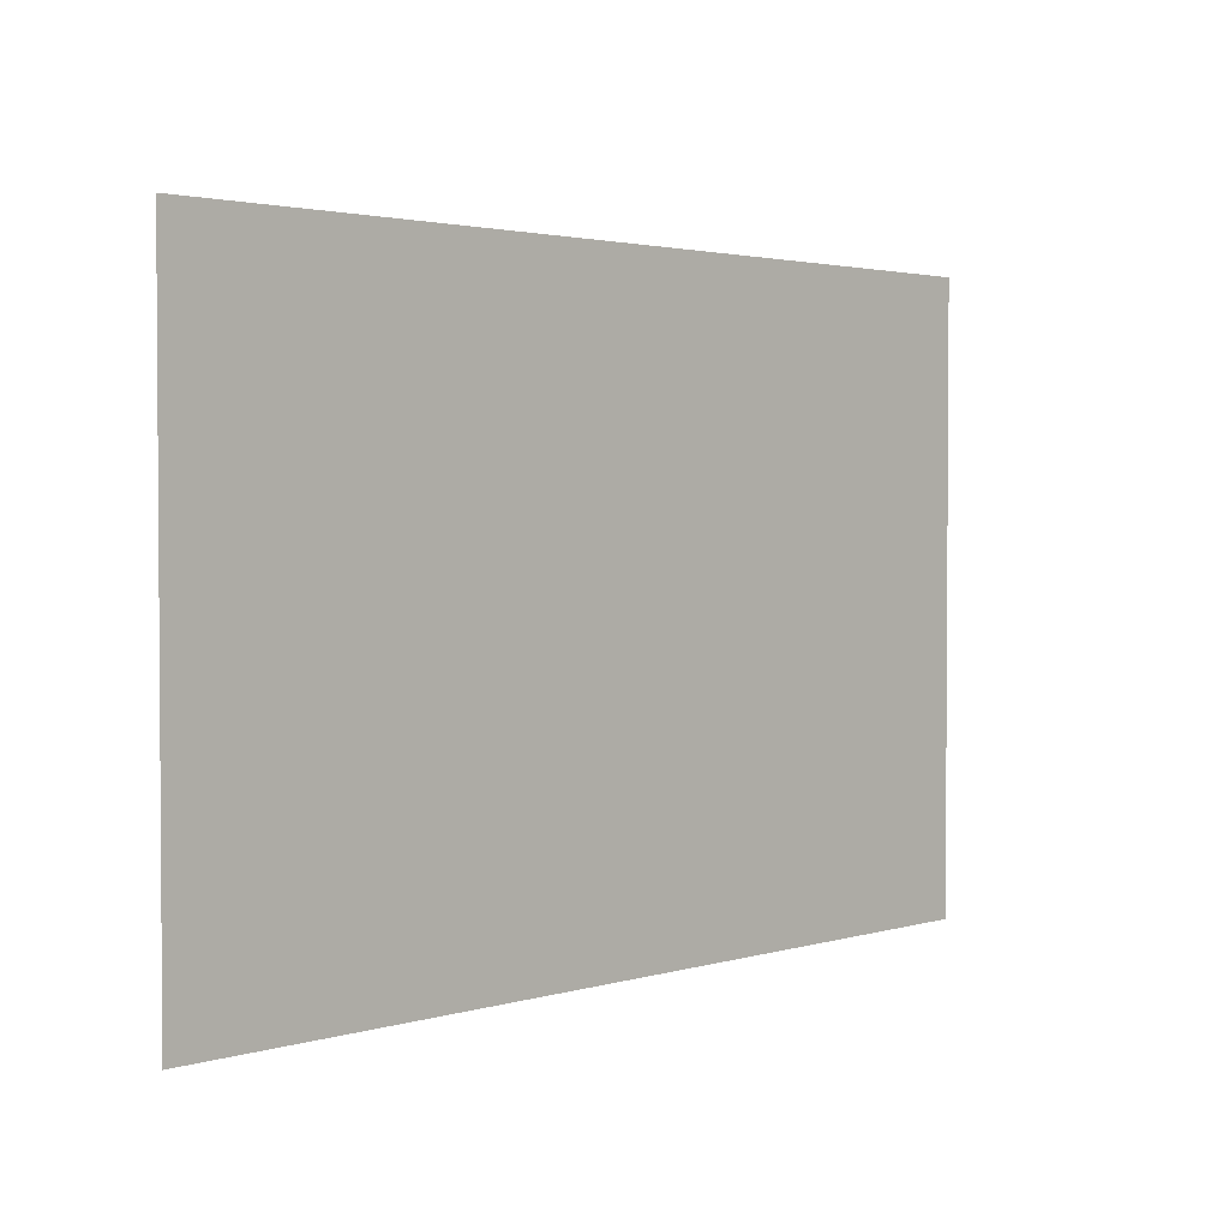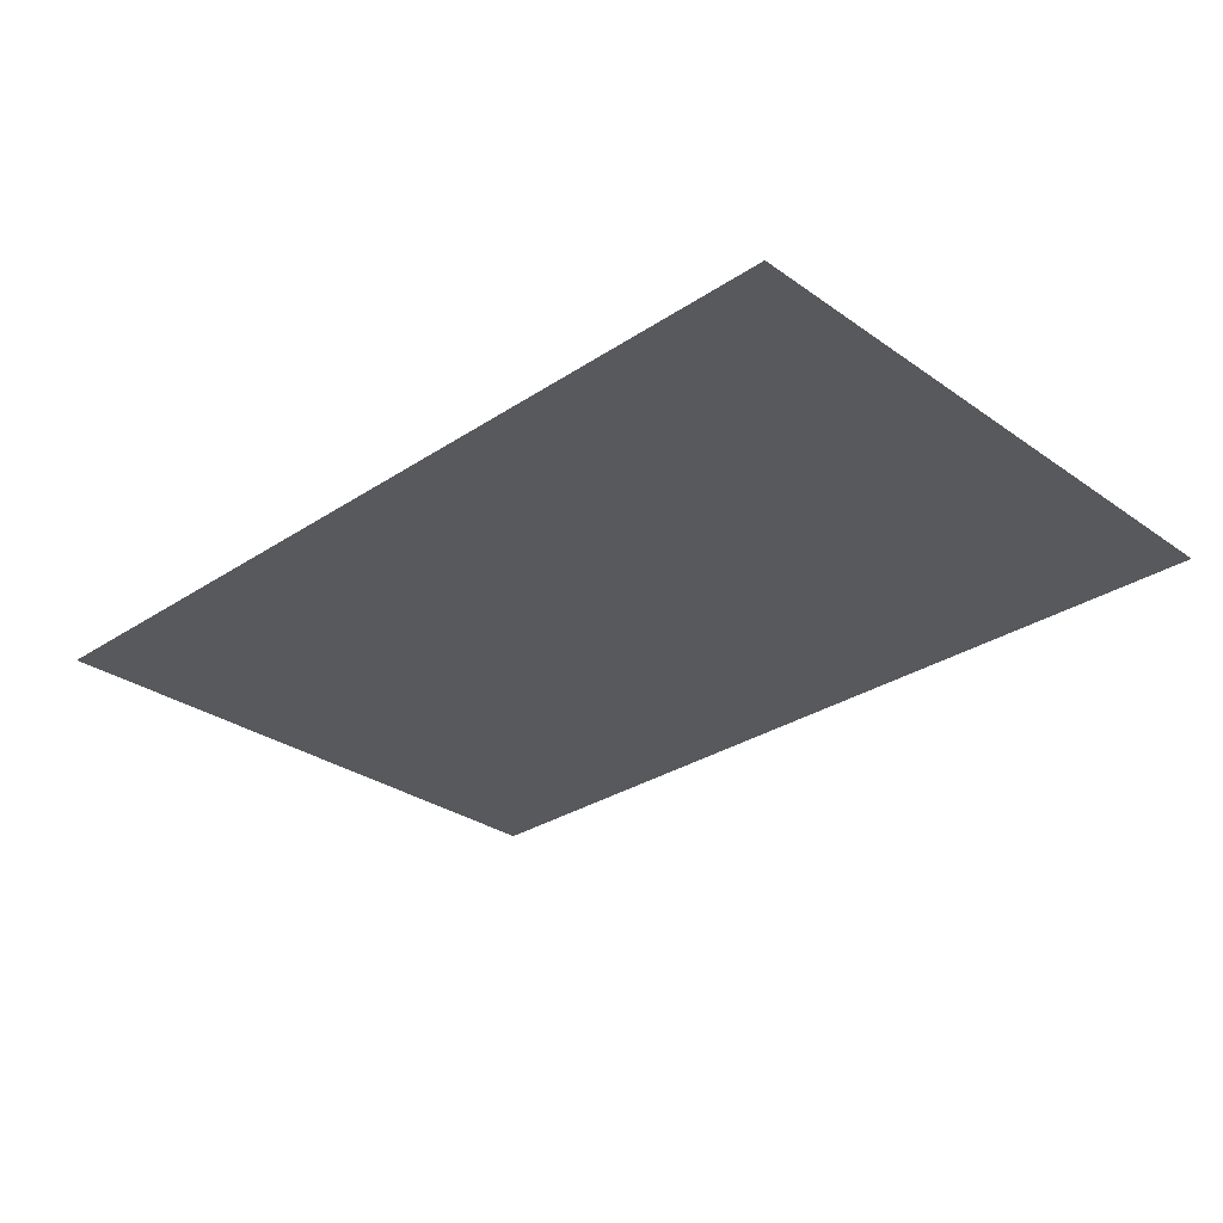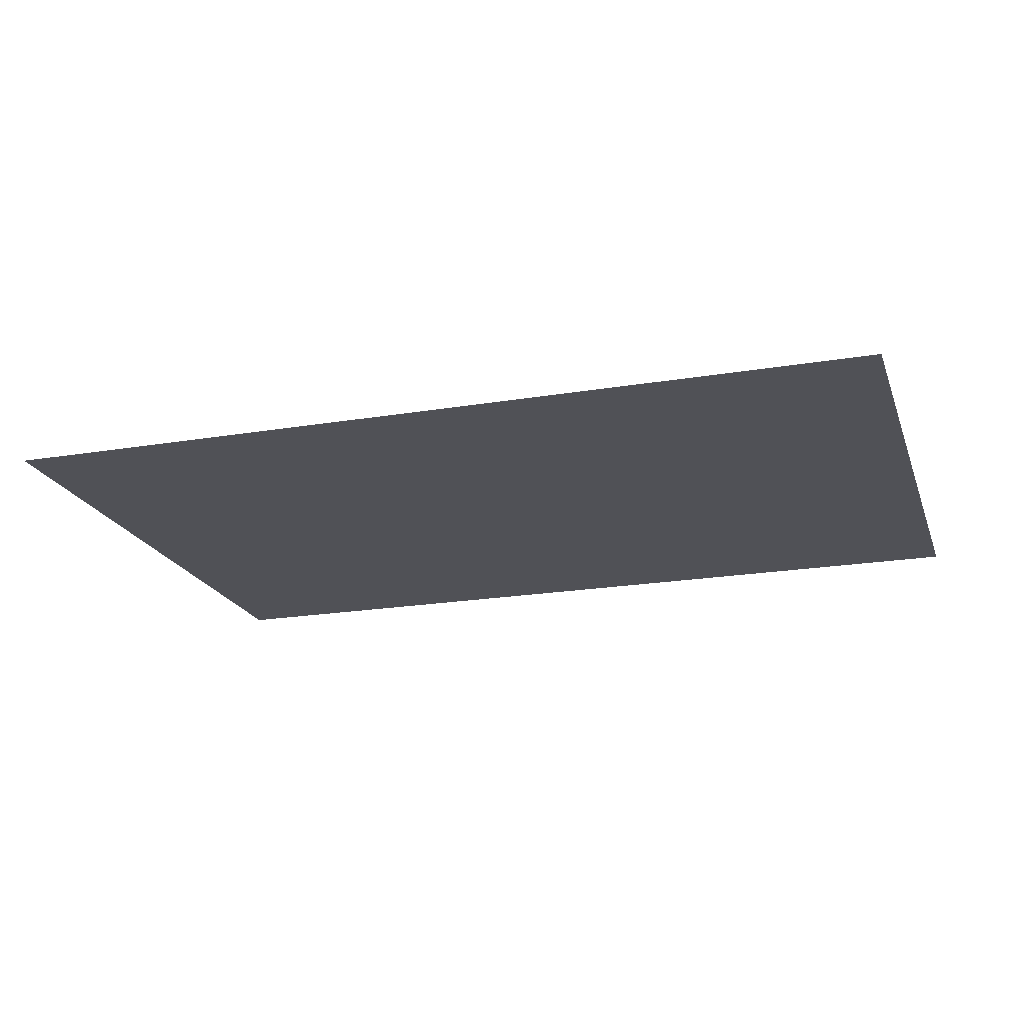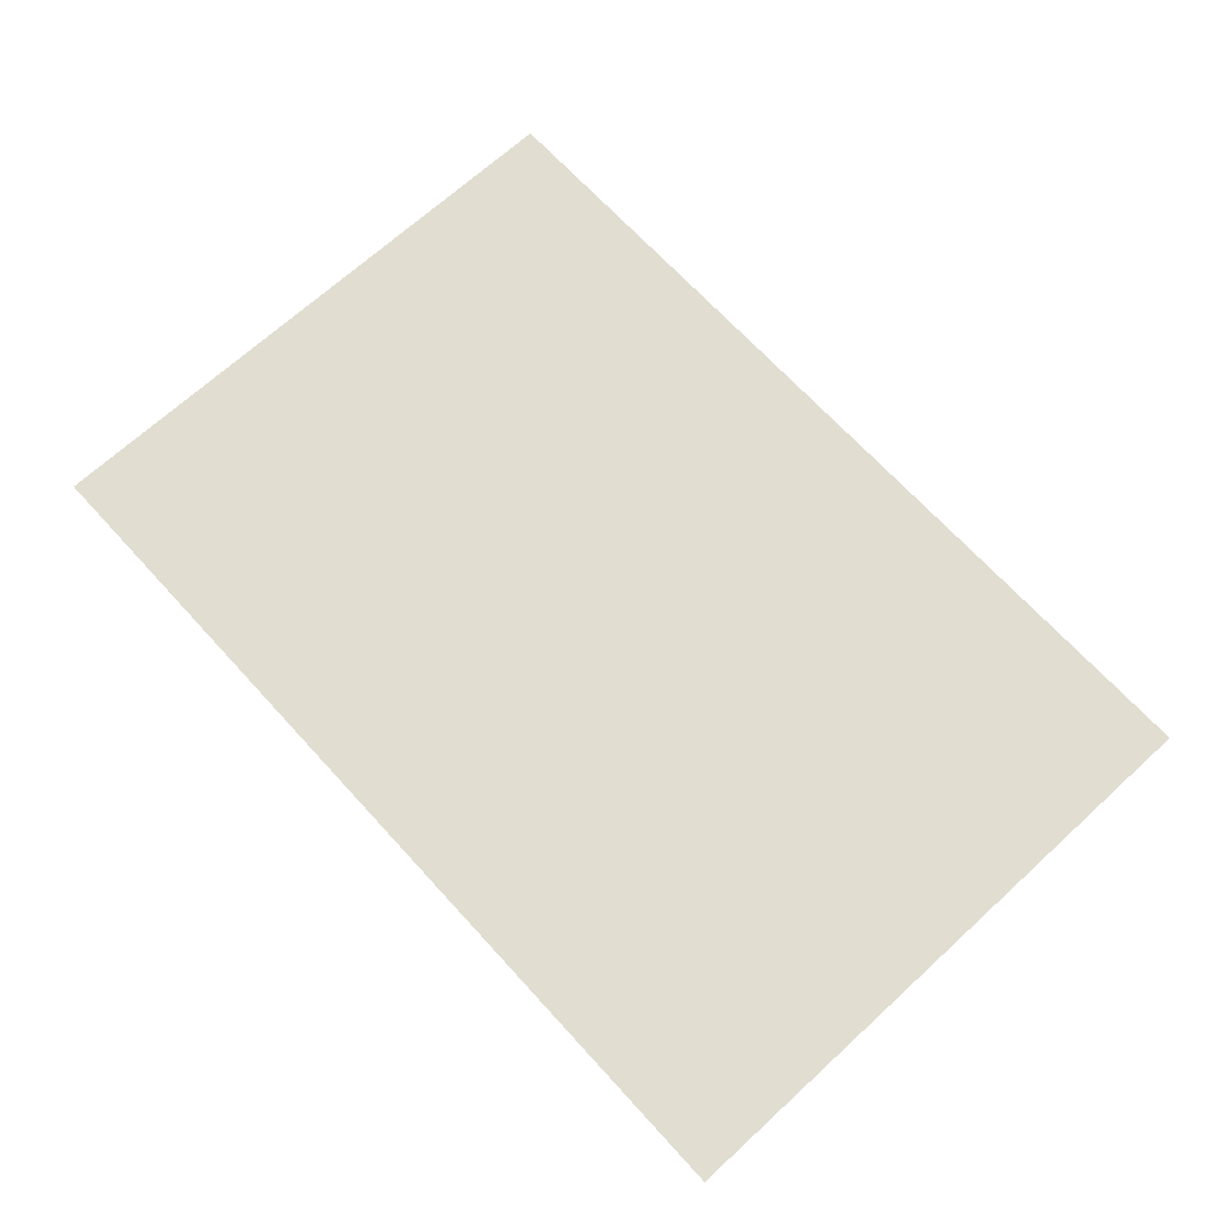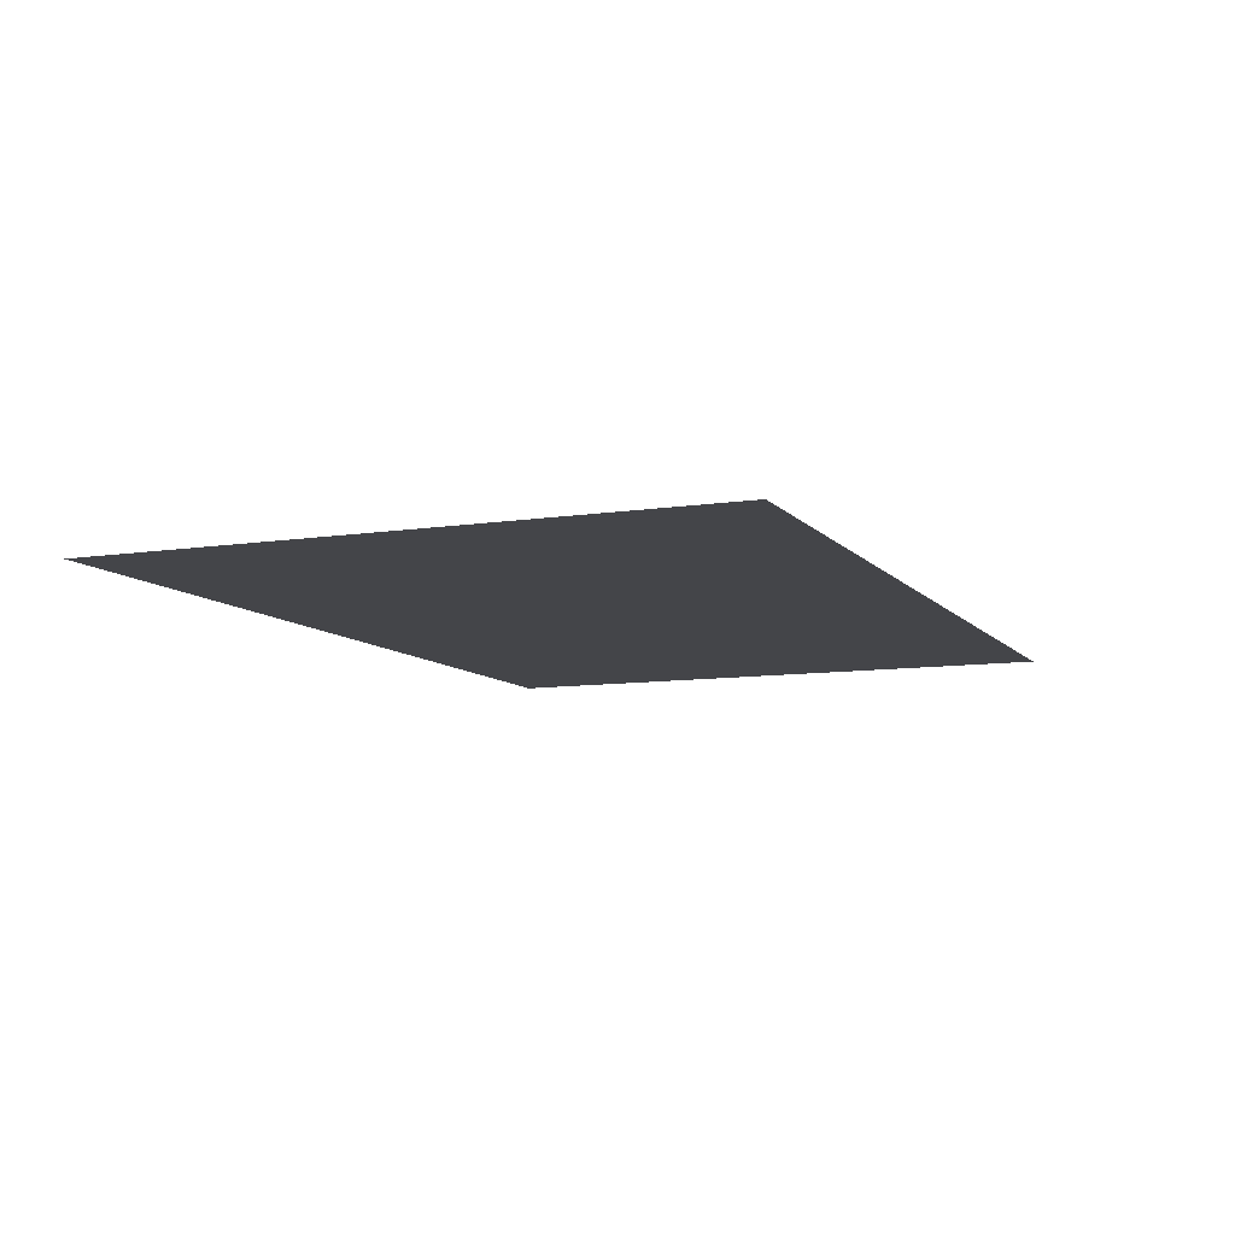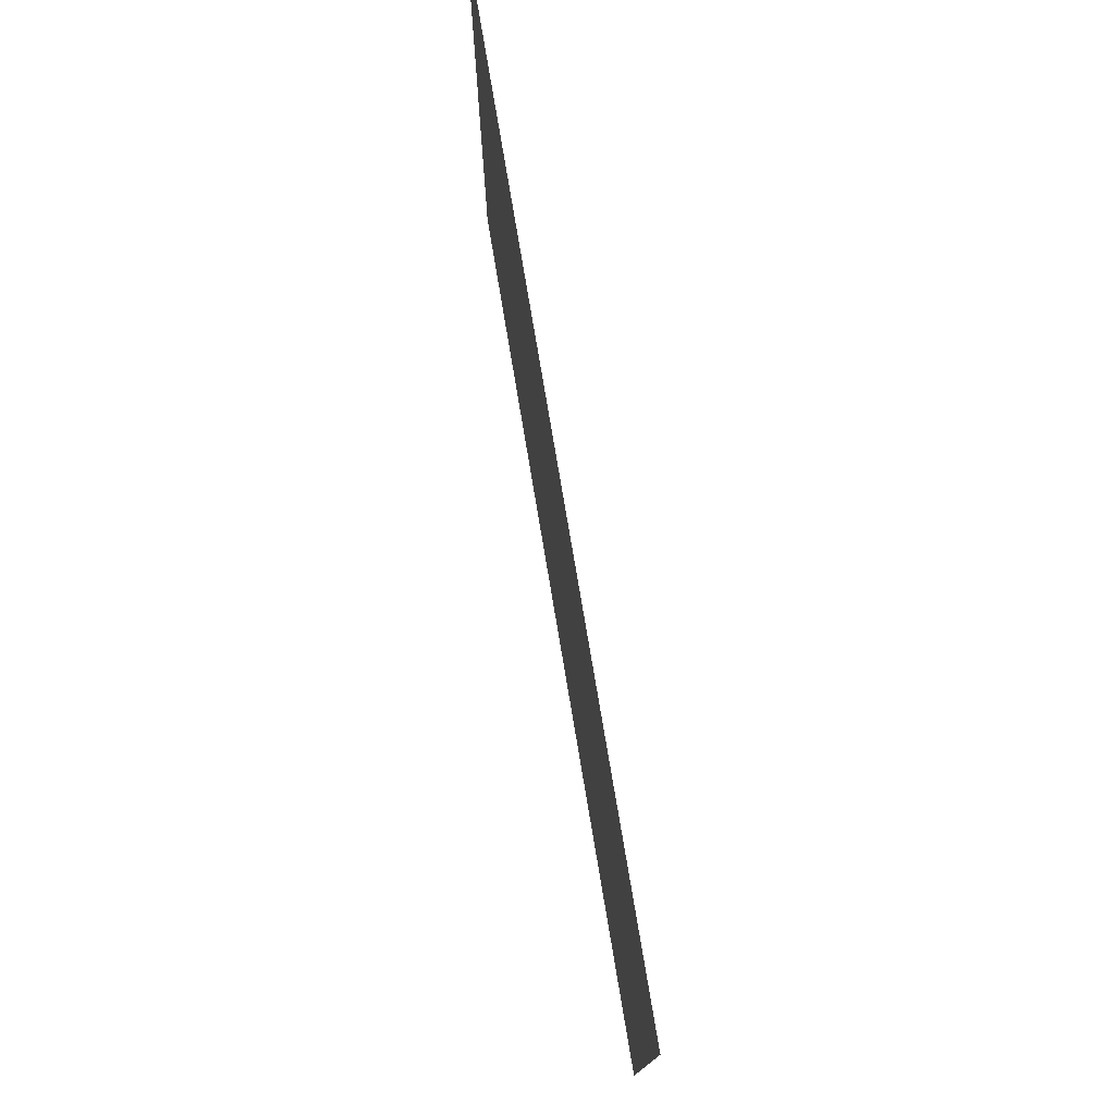
<metadata>
{"format":"obj","ext":"obj","renderer":"f3d","projection":"perspective","resolution":1024,"background":"white","views":[{"elev":2.4,"azim":133.7,"up":"+Y"},{"elev":-29.7,"azim":44.1,"up":"+Z"},{"elev":-20.5,"azim":17.0,"up":"+Z"},{"elev":68.9,"azim":47.5,"up":"+Z"},{"elev":-9.1,"azim":-67.5,"up":"+Z"},{"elev":76.1,"azim":80.5,"up":"+Y"}]}
</metadata>
<code>
o Plane
v -1.5 -1 0
v 1.5 -1 0
v -1.5 1 -0
v 1.5 1 -0
v 0 -1 0
v 0 1 -0
f 2 4 6
f 5 6 3
f 5 2 6
f 1 5 3

</code>
